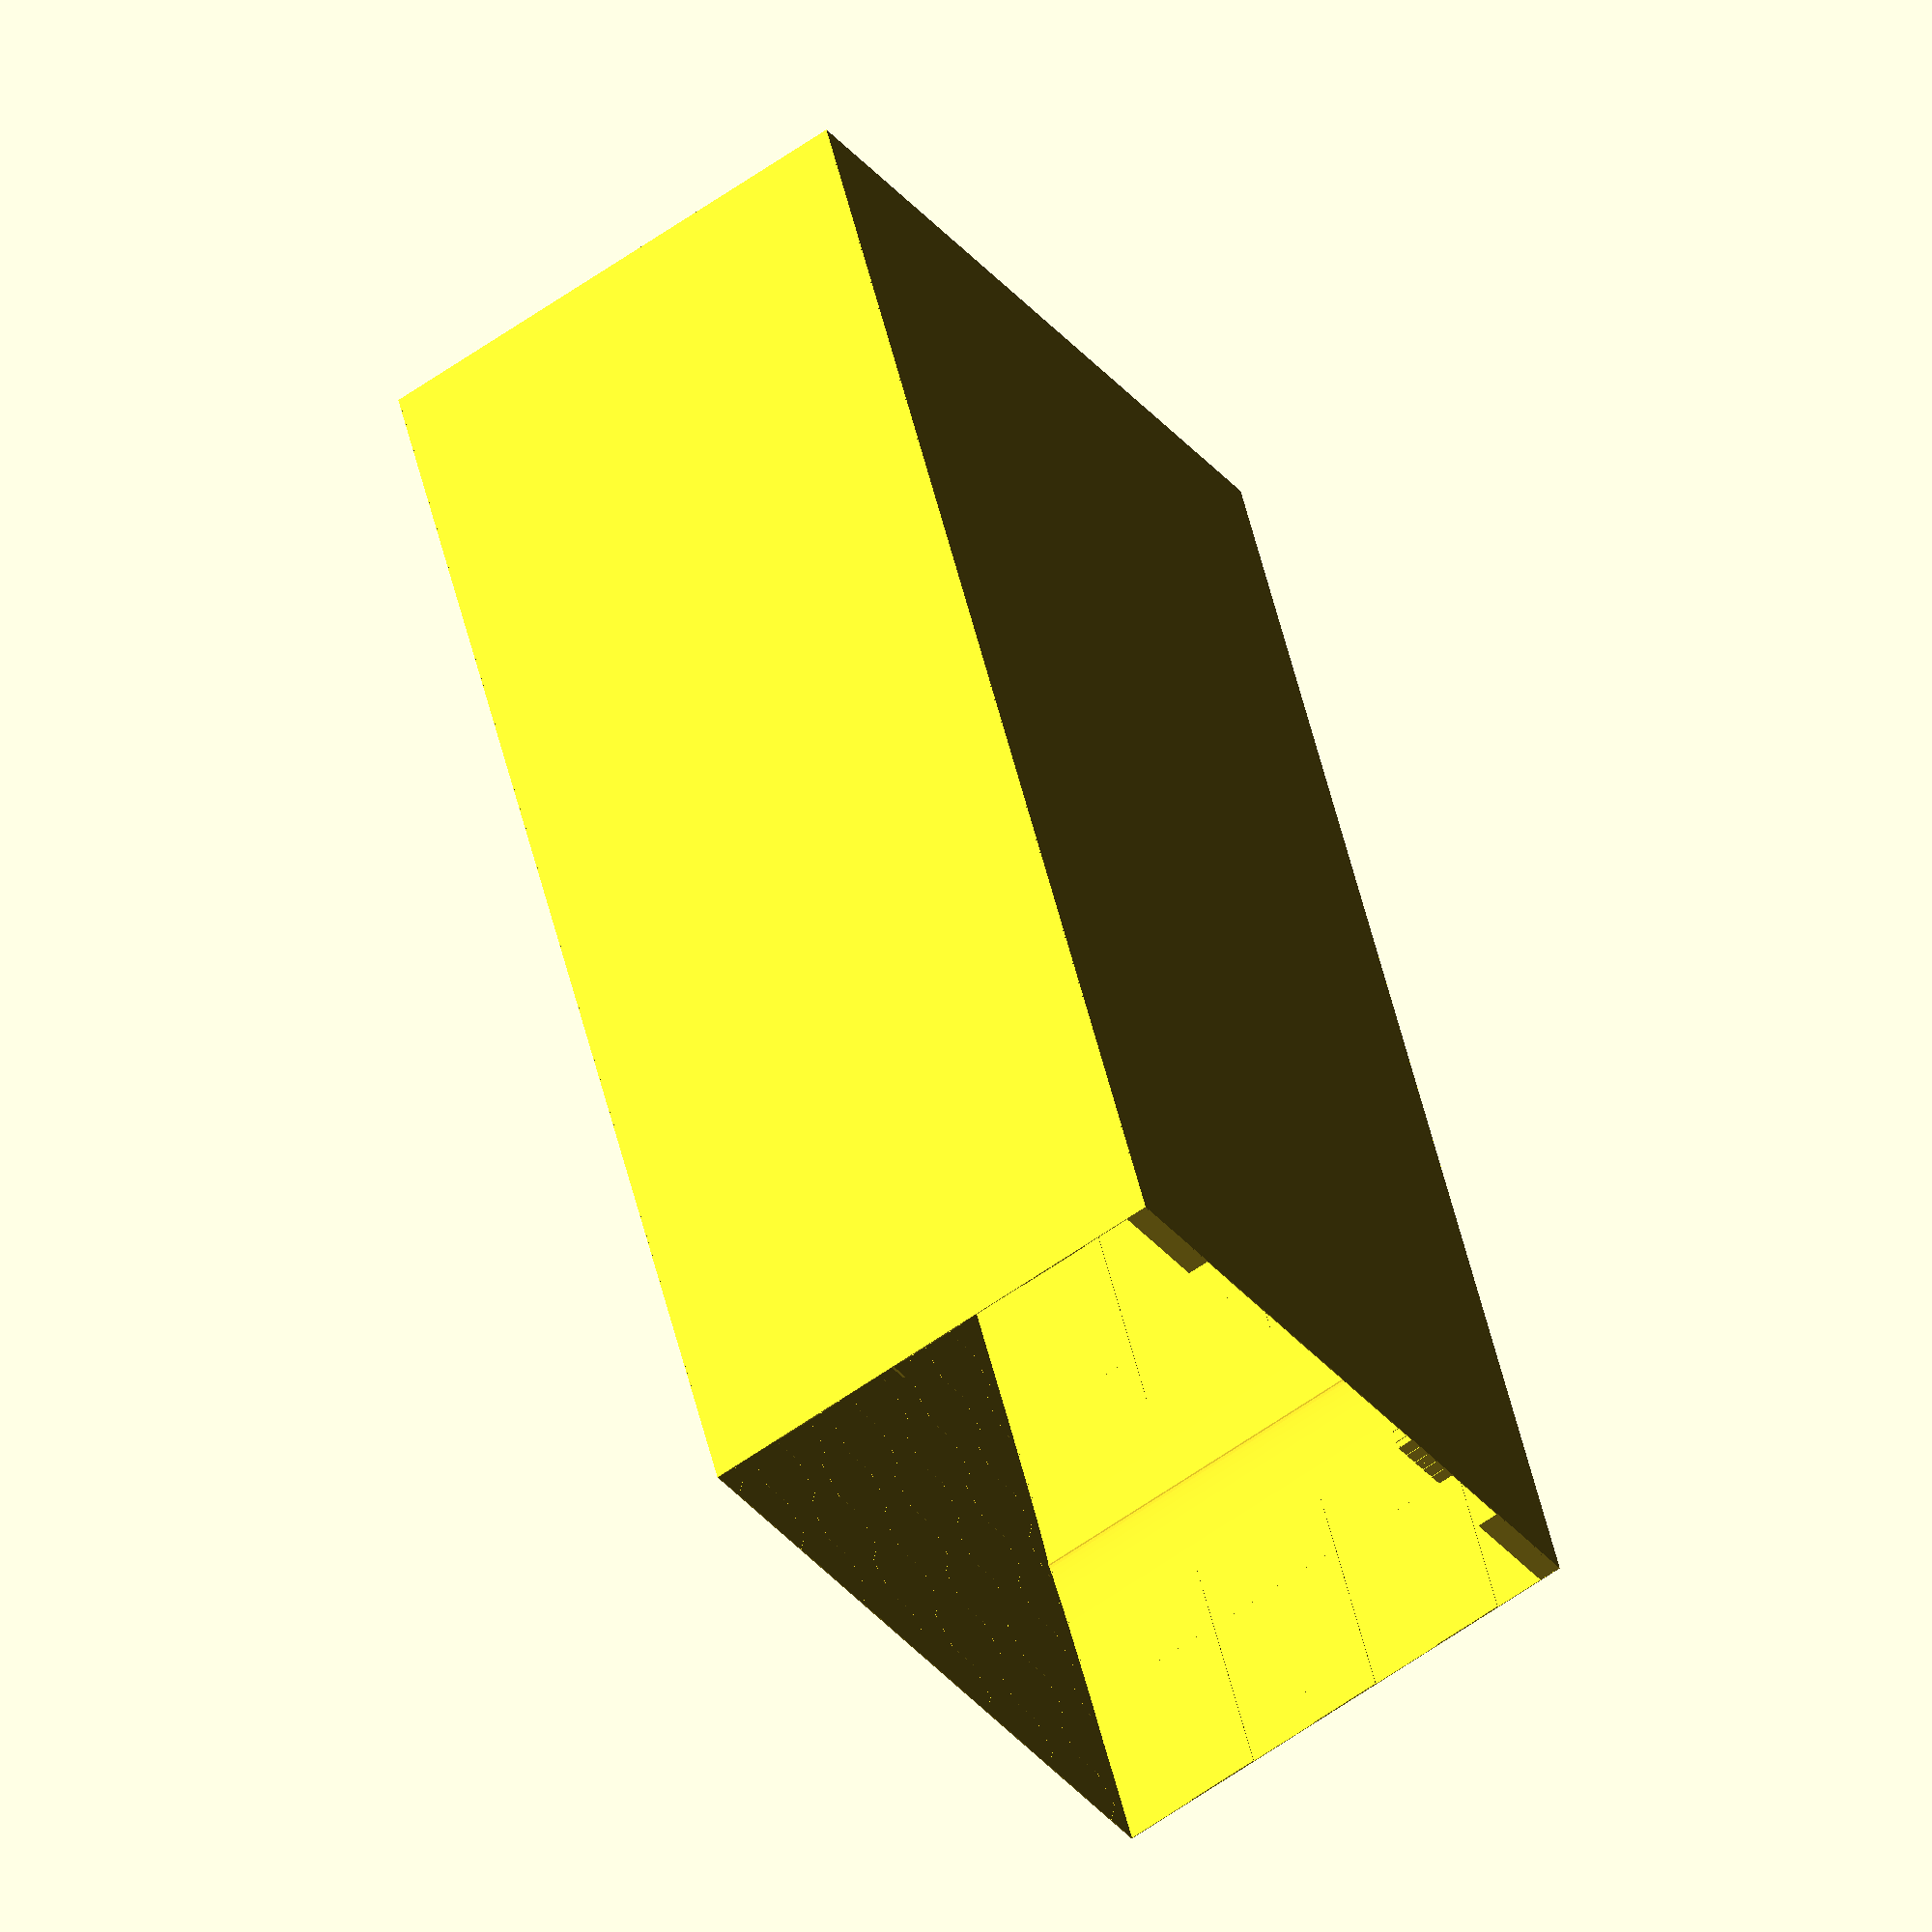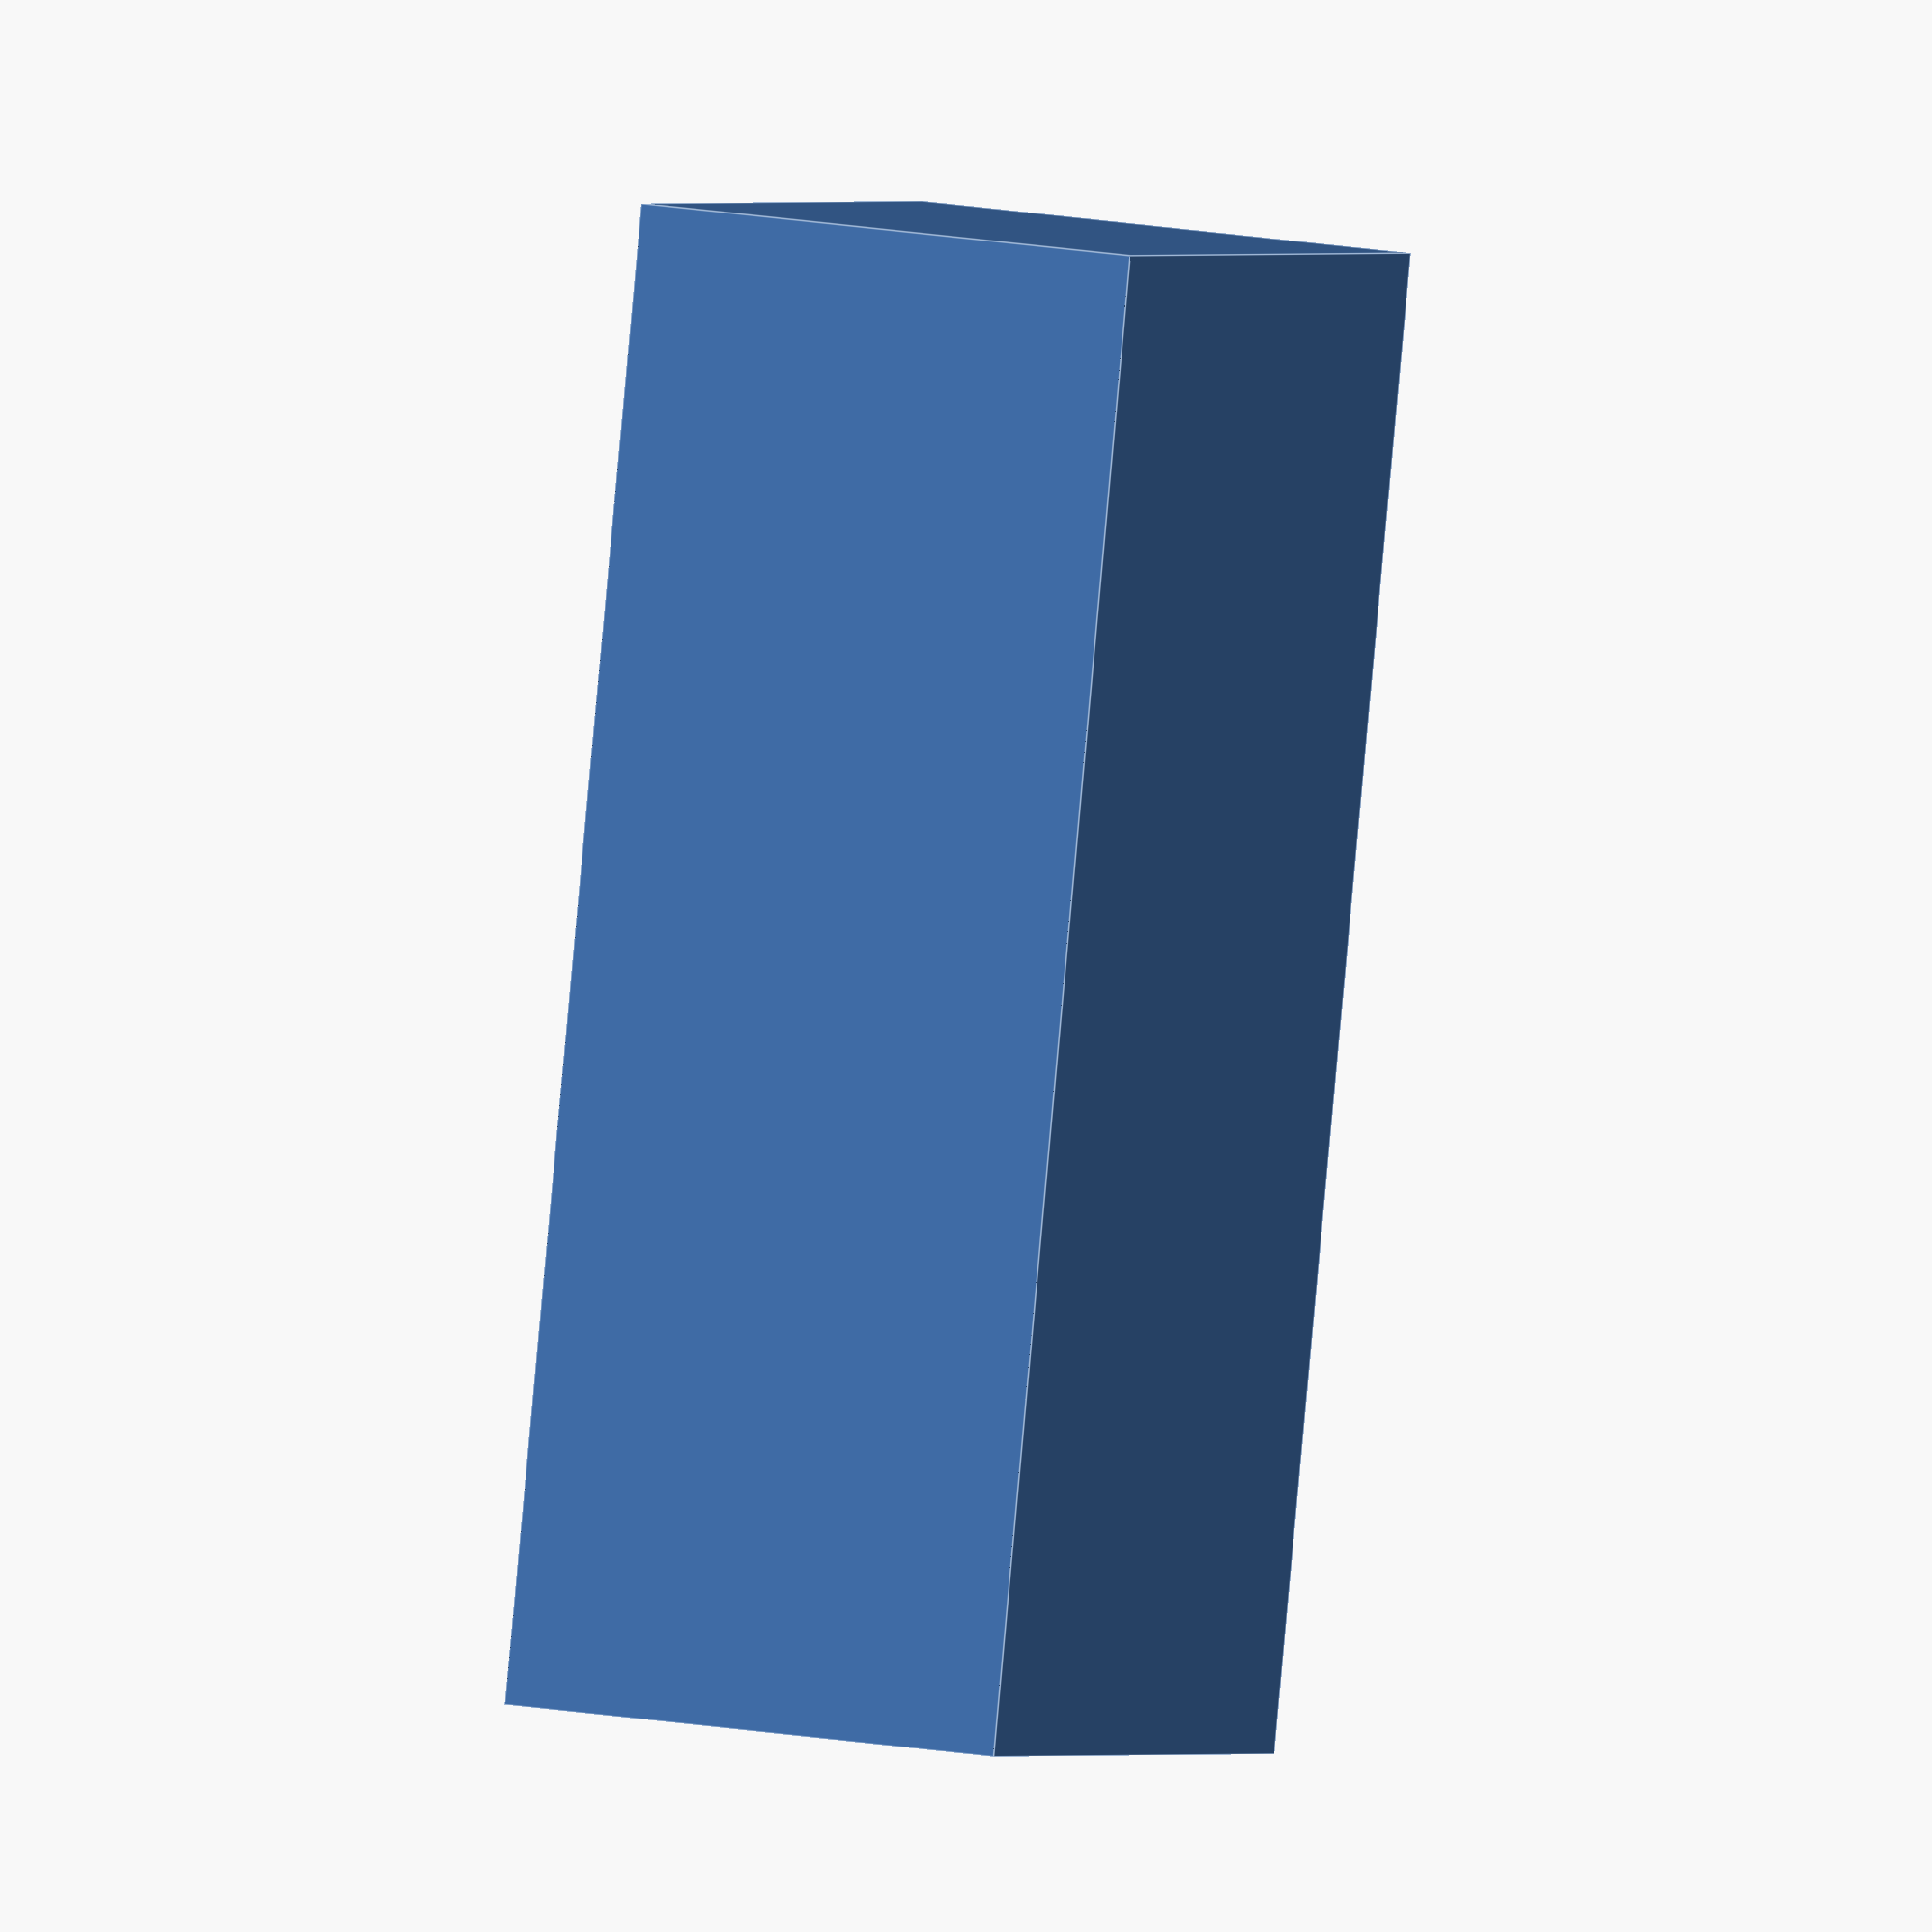
<openscad>
$fn = 6;

//Walls.
difference() {
    translate([-1, 0, -1]) {
        cube([1002, 2001, 702]);
    }
    translate([0, -1, 0]) {
        cube([1000, 2001, 700]);
    }
}

//Table in the centre.
translate([500, 1000, 0]) {
    translate([0, 0, 90]) {
        cylinder(h=10, r=200);
        translate([0, 0, 10]) {
            cylinder(h=1, r1=200, r2=0);
        }
    }
    difference() {
        cylinder(h=200, r1=30, r2=0);
        translate([0, 0, 90]) {
            cylinder(h=200, r=40);
        }
    }
}

//Lines along the wall to emphasise perspective.
translate([0, 0, 100]) {
    cube([1, 2000, 100]);
}
translate([0, 0, 300]) {
    cube([1, 2000, 100]);
}
translate([0, 0, 500]) {
    cube([1, 2000, 100]);
}
translate([999, 0, 100]) {
    cube([1, 2000, 100]);
}
translate([999, 0, 300]) {
    cube([1, 2000, 100]);
}
translate([999, 0, 500]) {
    cube([1, 2000, 100]);
}

//"Sidewalks".
cube([150, 2000, 30]);
translate([850, 0, 0]) {
    cube([150, 2000, 30]);
}

//Benches.
module bench() {
    cube([100, 500, 100]);
    for(y = [10 : 20 : 500]) {
        translate([0, y, 0]) {
            cube([101, 10, 101]);
        }
    }
    for(x = [10 : 20 : 100]) {
        translate([x, -1, 0]) {
            cube([10, 1, 100]);
        }
    }
    difference() { //Bands behind benches.
        cube([10, 500, 670]);
        translate([10, 0, 0]) {
            scale([10/250, 1, 1]) {
                cylinder(h=670, r=250, $fn=60);
            }
        }
        translate([10, 500, 0]) {
            scale([10/250, 1, 1]) {
                cylinder(h=670, r=250, $fn=60);
            }
        }
    }
}
translate([0, 250, 30]) {
    bench();
}
translate([0, 1250, 30]) {
    bench();
}
translate([1000, 250, 30]) {
    mirror([1, 0, 0]) {
        bench();
    }
}
translate([1000, 1250, 30]) {
    mirror([1, 0, 0]) {
        bench();
    }
}

//TV table.
translate([0, 1900, 0]) {
    cube([249, 100, 80]);
}
translate([251, 1900, 0]) {
    cube([248, 100, 80]);
}
translate([501, 1900, 0]) {
    cube([248, 100, 80]);
}
translate([751, 1900, 0]) {
    cube([249, 100, 80]);
}

//TV.
translate([250, 1980, 200]) {
    difference() {
        cube([500, 20, 300]);
        translate([30, -1, 30]) {
            cube([440, 2, 240]);
        }
    }
}
translate([0, 1990, 200]) { //Bands behind TV.
    difference() {
        cube([1000, 10, 300]);
        scale([1, 10/250, 1]) {
            rotate([0, 90, 0]) {
                cylinder(h=1000, r=150, $fn=60);
                translate([-300, 0, 0]) {
                    cylinder(h=1000, r=150, $fn=60);
                }
            }
        }
    }
}

//Tiles on ceiling and floor.
module tiles() {
    intersection() {
        union() {
            for(x = [0:150:1100]) {
                for(y = [0:sin(60)*300:2100]) {
                    translate([x, y, 0]) {
                        cylinder(h=0.2, r=50);
                    }
                }
            }
            for(x = [cos(60)*150:150:1100]) {
                for(y = [sin(60)*150:sin(60)*300:2100]) {
                    translate([x, y, 0]) {
                        cylinder(h=0.2, r=50);
                    }
                }
            }
            for(x = [0:150:1100]) {
                for(y = [sin(60)*100:sin(60)*300:2100]) {
                    translate([x, y, 0]) {
                        cylinder(h=0.1, r=50);
                    }
                }
            }
            for(x = [cos(60)*150:150:1100]) {
                for(y = [sin(60)*250:sin(60)*300:2100]) {
                    translate([x, y, 0]) {
                        cylinder(h=0.1, r=50);
                    }
                }
            }
        }
        cube([1000, 2000, 2]);
    }
}
tiles();
translate([0, 0, 700]) {
    mirror([0, 0, 1]) {
        tiles();
    }
}

//Big hexagon on the ceiling.
translate([500, 1000, 697]) {
    cylinder(h=3, r=400);
}
</openscad>
<views>
elev=60.4 azim=21.1 roll=126.0 proj=o view=solid
elev=165.0 azim=193.7 roll=247.5 proj=o view=edges
</views>
